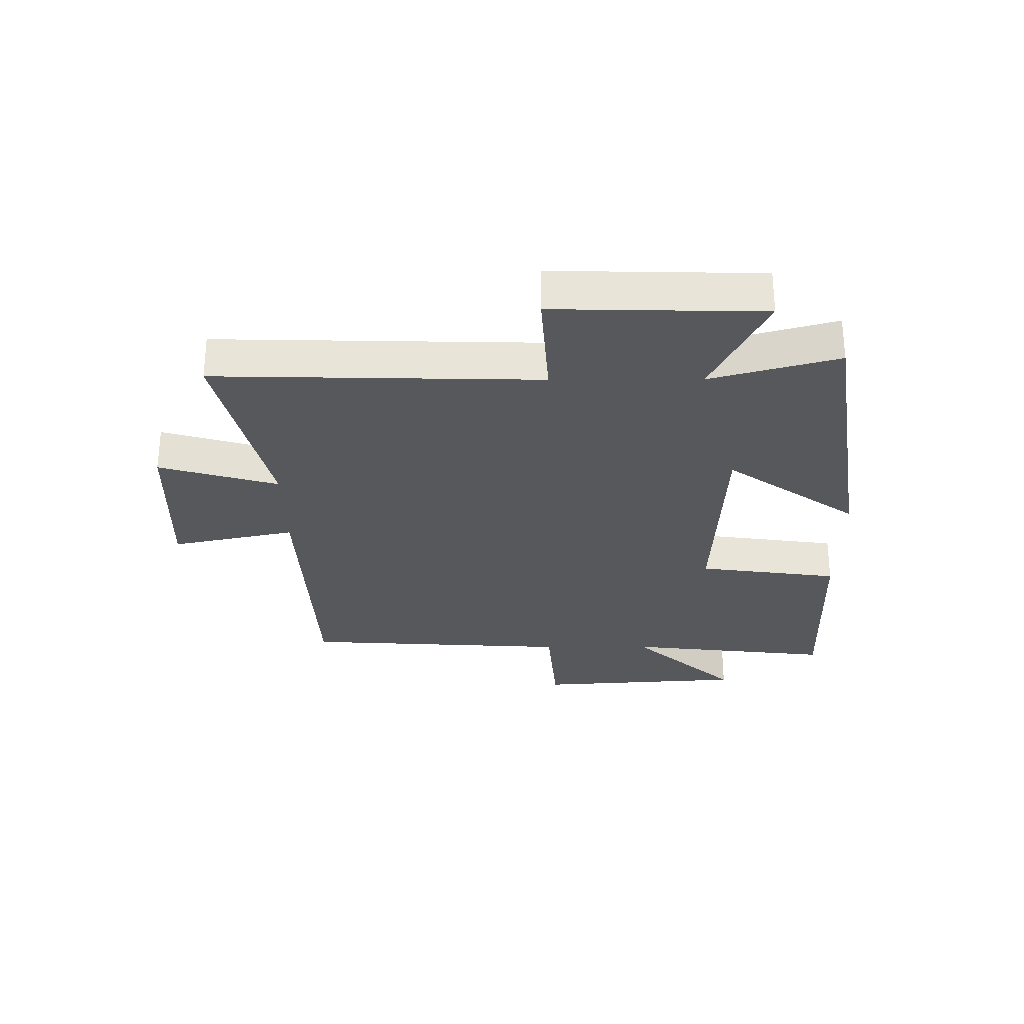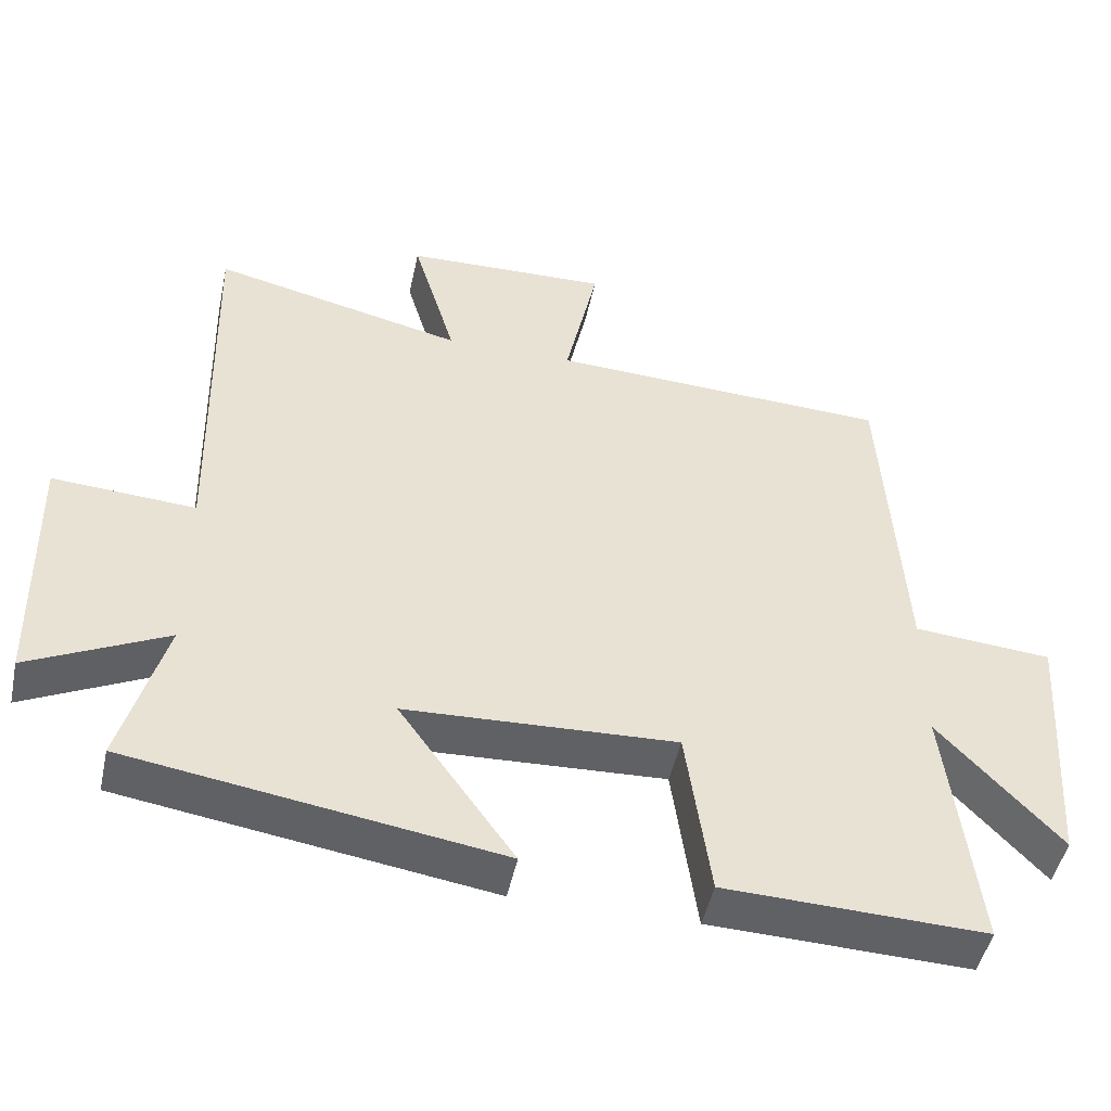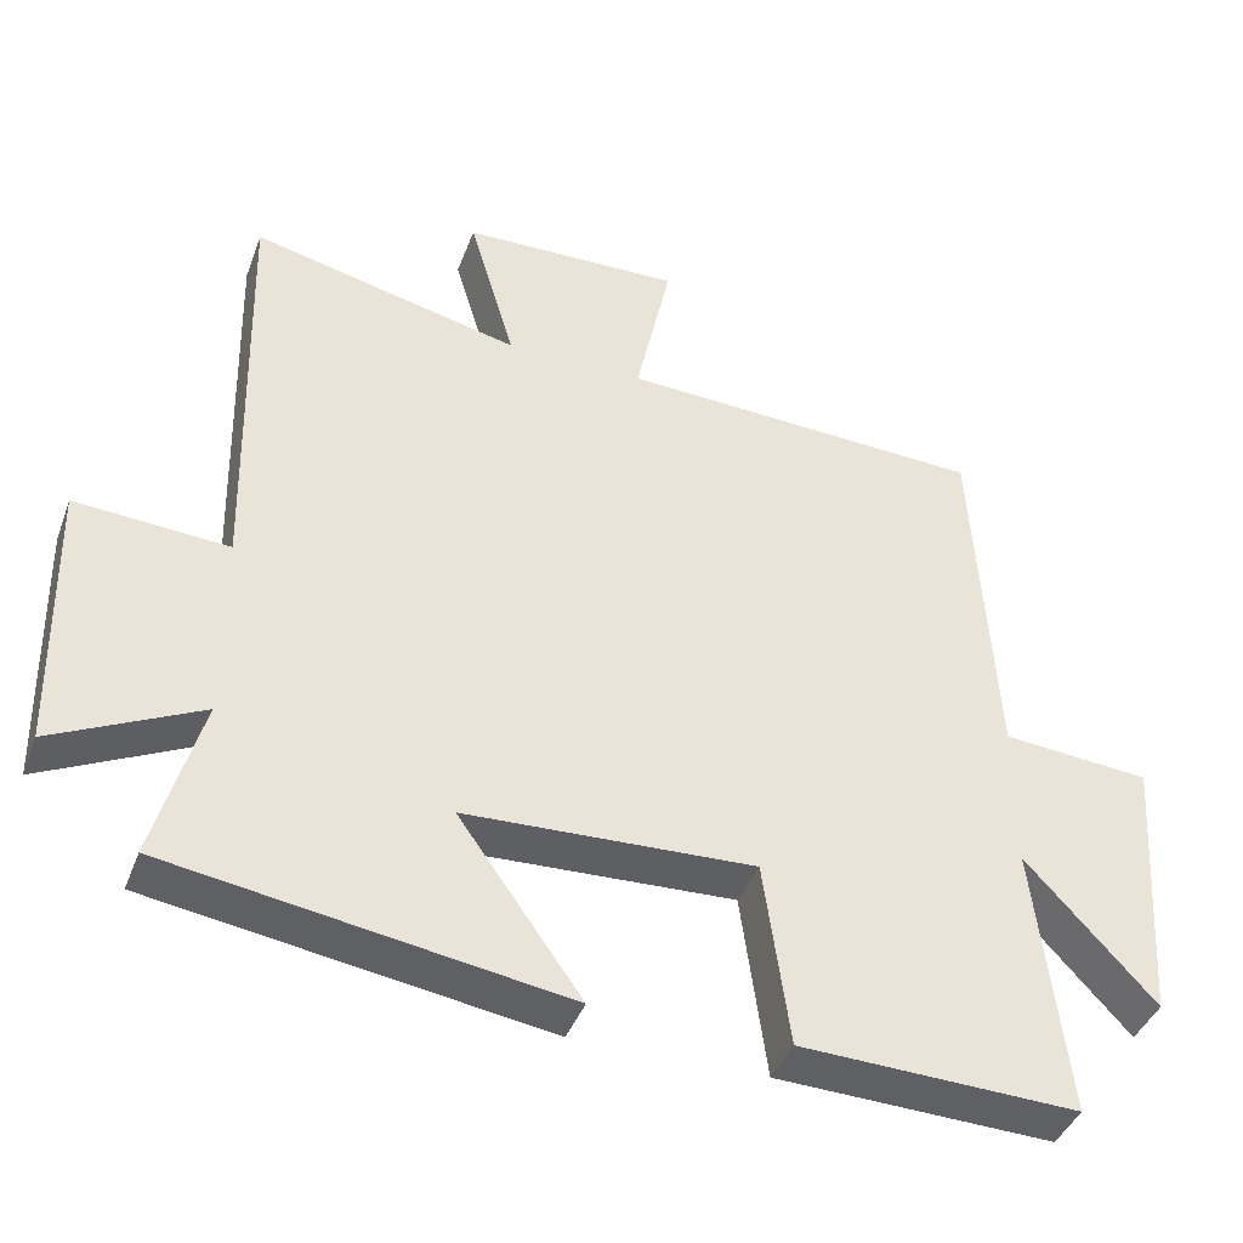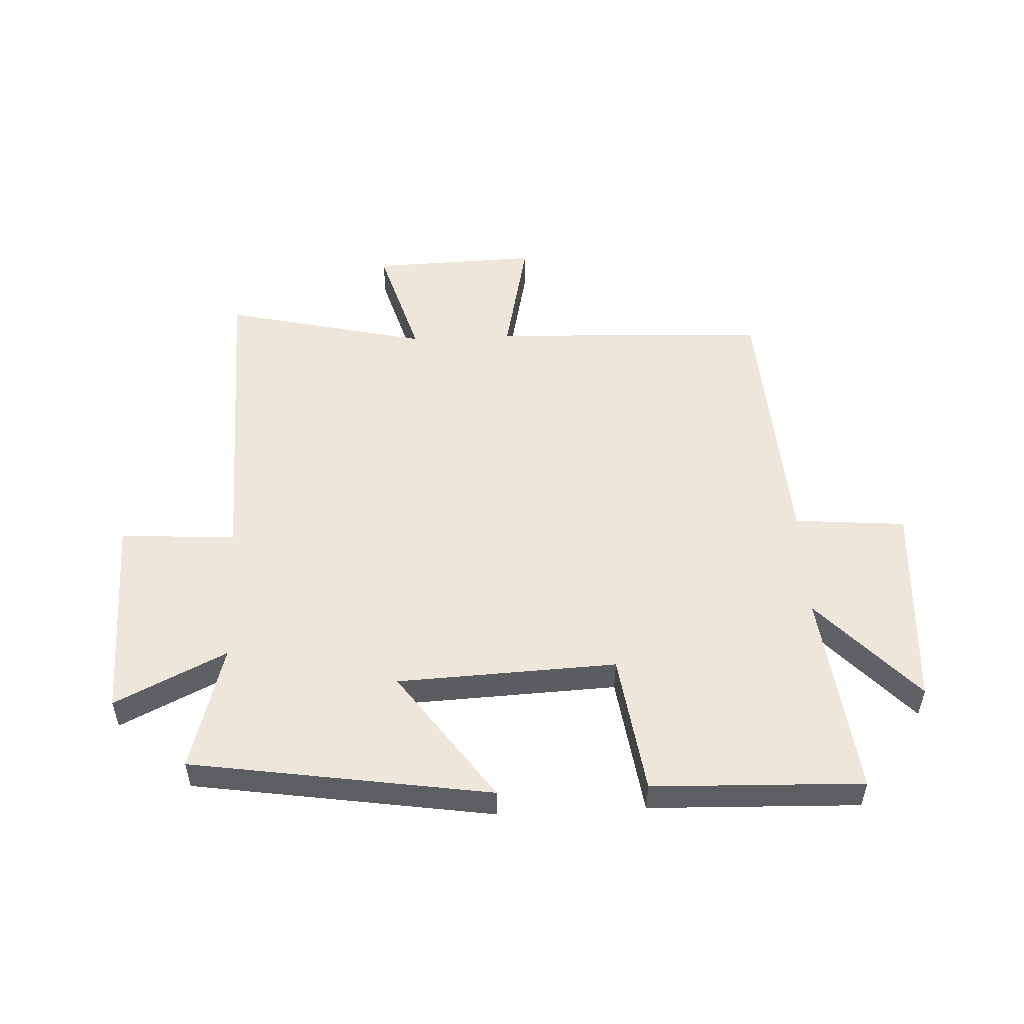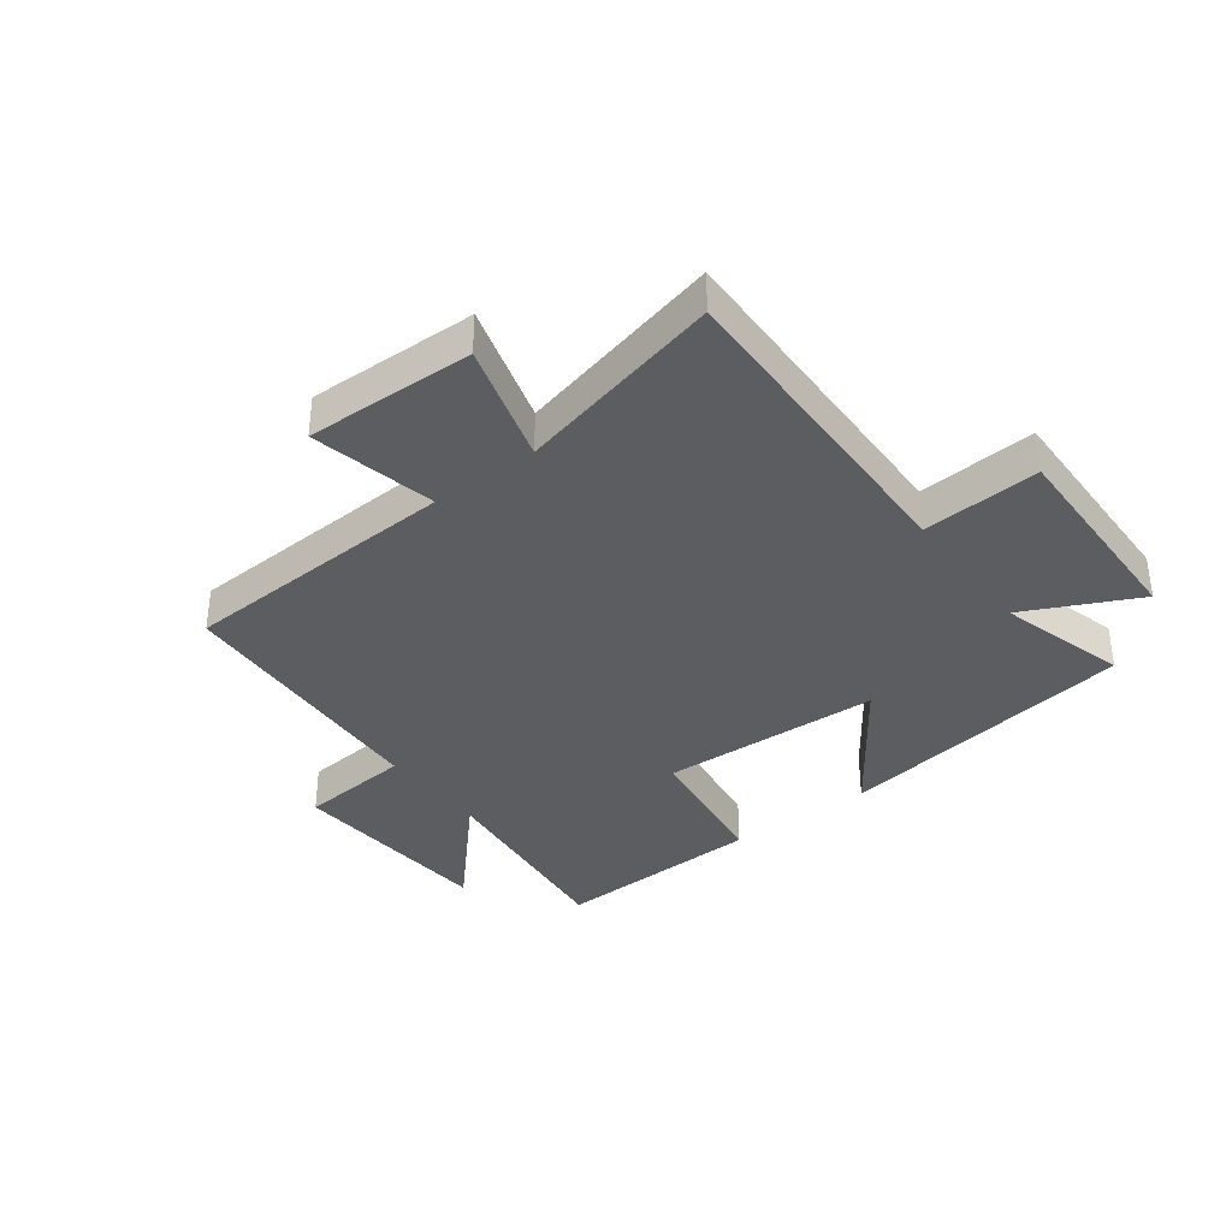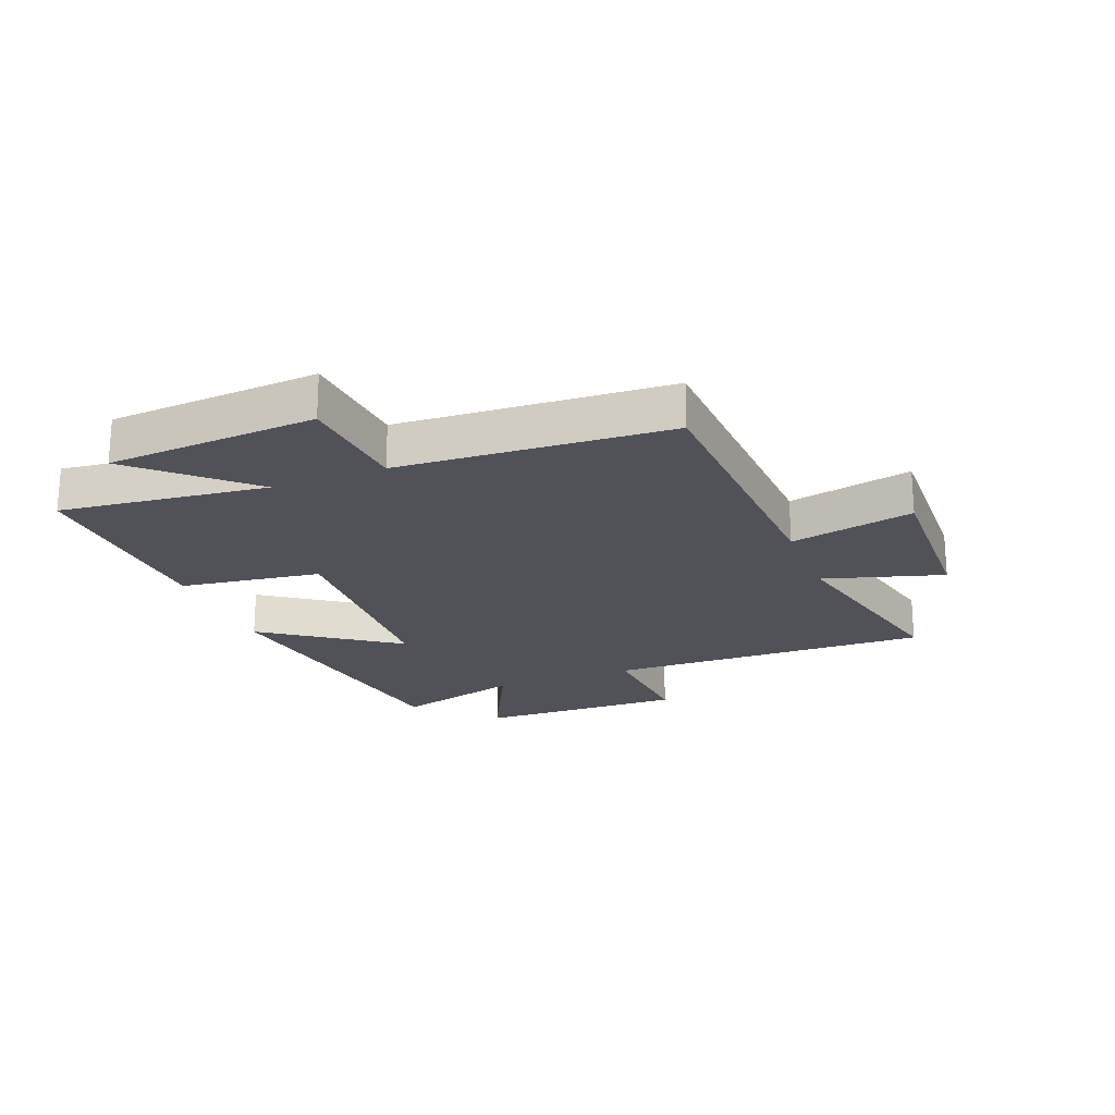
<metadata>
{"format":"obj","ext":"obj","renderer":"f3d","projection":"perspective","resolution":1024,"background":"white","views":[{"elev":-28.8,"azim":90.3,"up":"+Y"},{"elev":-48.3,"azim":167.9,"up":"+Z"},{"elev":-41.3,"azim":160.3,"up":"+Z"},{"elev":52.0,"azim":177.2,"up":"+Y"},{"elev":-36.4,"azim":37.1,"up":"+Y"},{"elev":-21.6,"azim":-68.6,"up":"+Y"}]}
</metadata>
<code>
v -0.473 0.07 0.479
v -0.007 0.07 0.5
v -0.052 0.07 0.708
v 0.228 0.07 0.7
v 0.169 0.07 0.5
v 0.513 0.07 0.581
v 0.5 0.07 0.038
v 0.695 0.07 0.051
v 0.687 0.07 -0.299
v 0.5 0.07 -0.208
v 0.56 0.07 -0.422
v 0.057 0.07 -0.5
v 0.214 0.07 -0.279
v -0.154 0.07 -0.263
v -0.187 0.07 -0.5
v -0.54 0.07 -0.512
v -0.5 0.07 -0.164
v -0.664 0.07 -0.342
v -0.688 0.07 0.01
v -0.5 0.07 0.026
v -0.473 0 0.479
v -0.007 0 0.5
v -0.052 0 0.708
v 0.228 0 0.7
v 0.169 0 0.5
v 0.513 0 0.581
v 0.5 0 0.038
v 0.695 0 0.051
v 0.687 0 -0.299
v 0.5 0 -0.208
v 0.56 0 -0.422
v 0.057 0 -0.5
v 0.214 0 -0.279
v -0.154 0 -0.263
v -0.187 0 -0.5
v -0.54 0 -0.512
v -0.5 0 -0.164
v -0.664 0 -0.342
v -0.688 0 0.01
v -0.5 0 0.026
f 17 18 19 20
f 17 20 1 2
f 14 15 16 17
f 13 14 17 2
f 10 11 12 13
f 10 13 2 3
f 7 8 9 10
f 7 10 3
f 5 6 7
f 5 7 3
f 3 4 5
f 40 39 38 37
f 22 21 40 37
f 37 36 35 34
f 22 37 34 33
f 33 32 31 30
f 23 22 33 30
f 30 29 28 27
f 23 30 27
f 27 26 25
f 23 27 25
f 25 24 23
f 1 21 22 2
f 2 22 23 3
f 3 23 24 4
f 4 24 25 5
f 5 25 26 6
f 6 26 27 7
f 7 27 28 8
f 8 28 29 9
f 9 29 30 10
f 10 30 31 11
f 11 31 32 12
f 12 32 33 13
f 13 33 34 14
f 14 34 35 15
f 15 35 36 16
f 16 36 37 17
f 17 37 38 18
f 18 38 39 19
f 19 39 40 20
f 20 40 21 1

</code>
